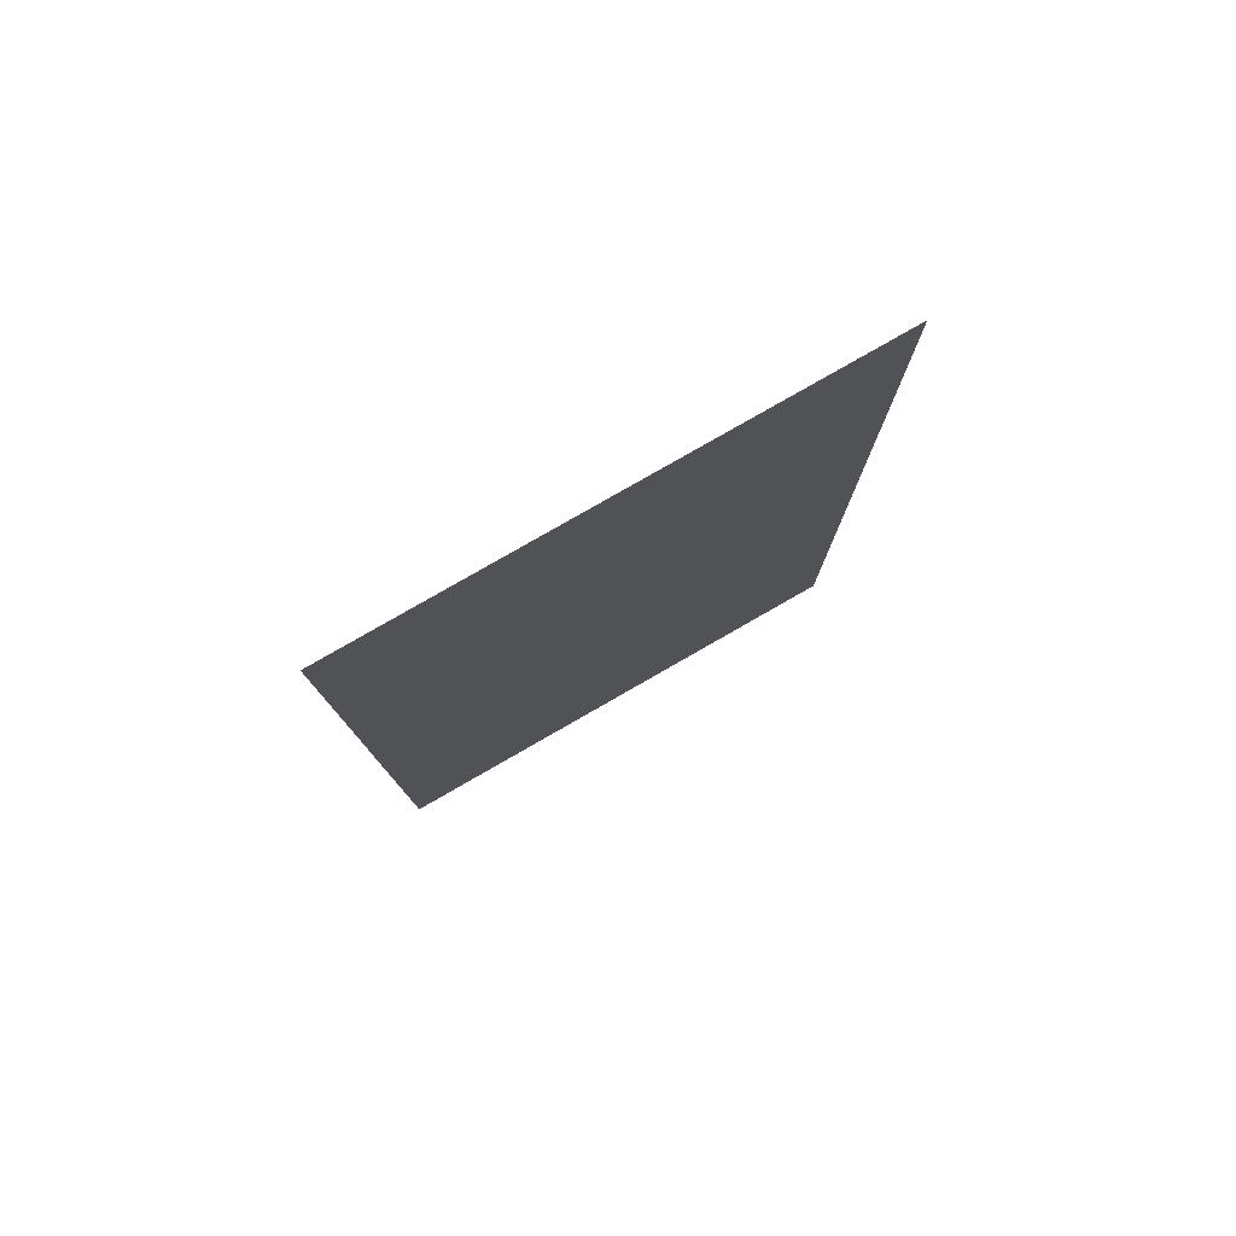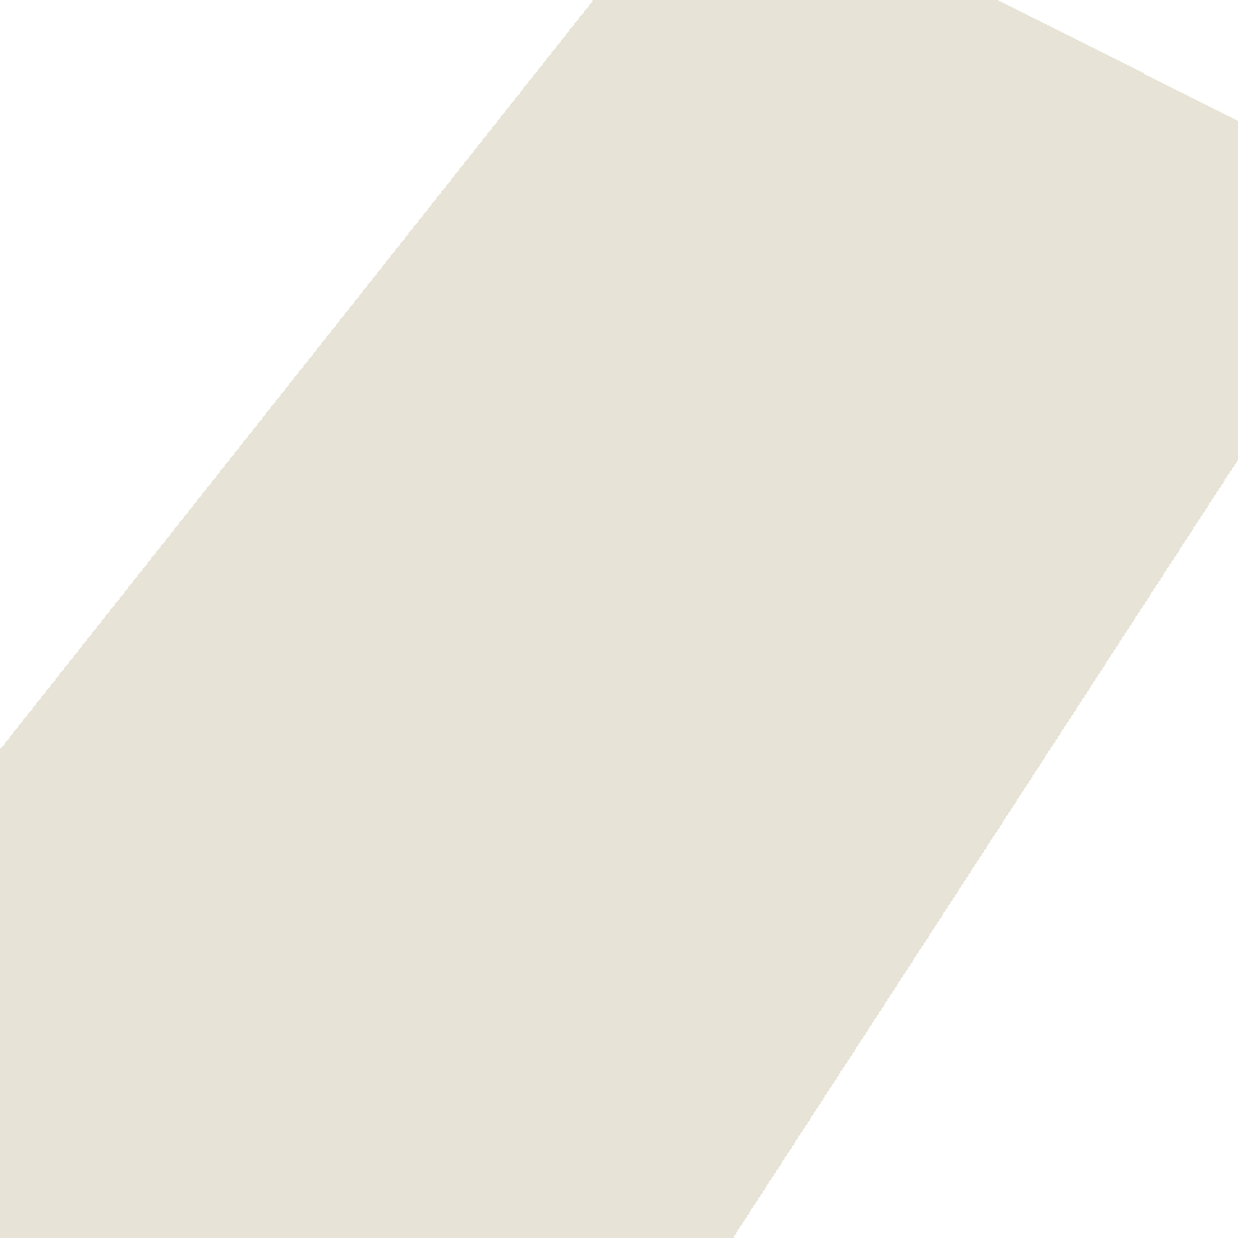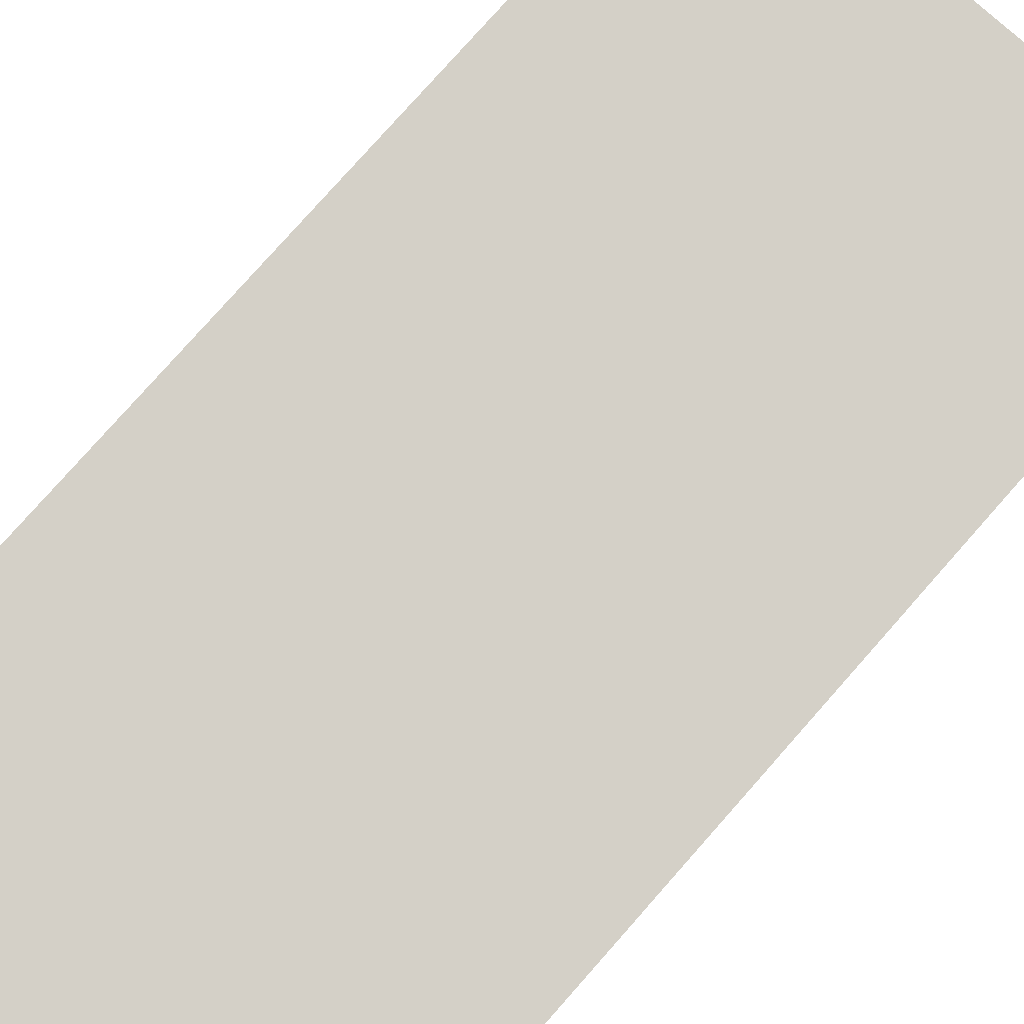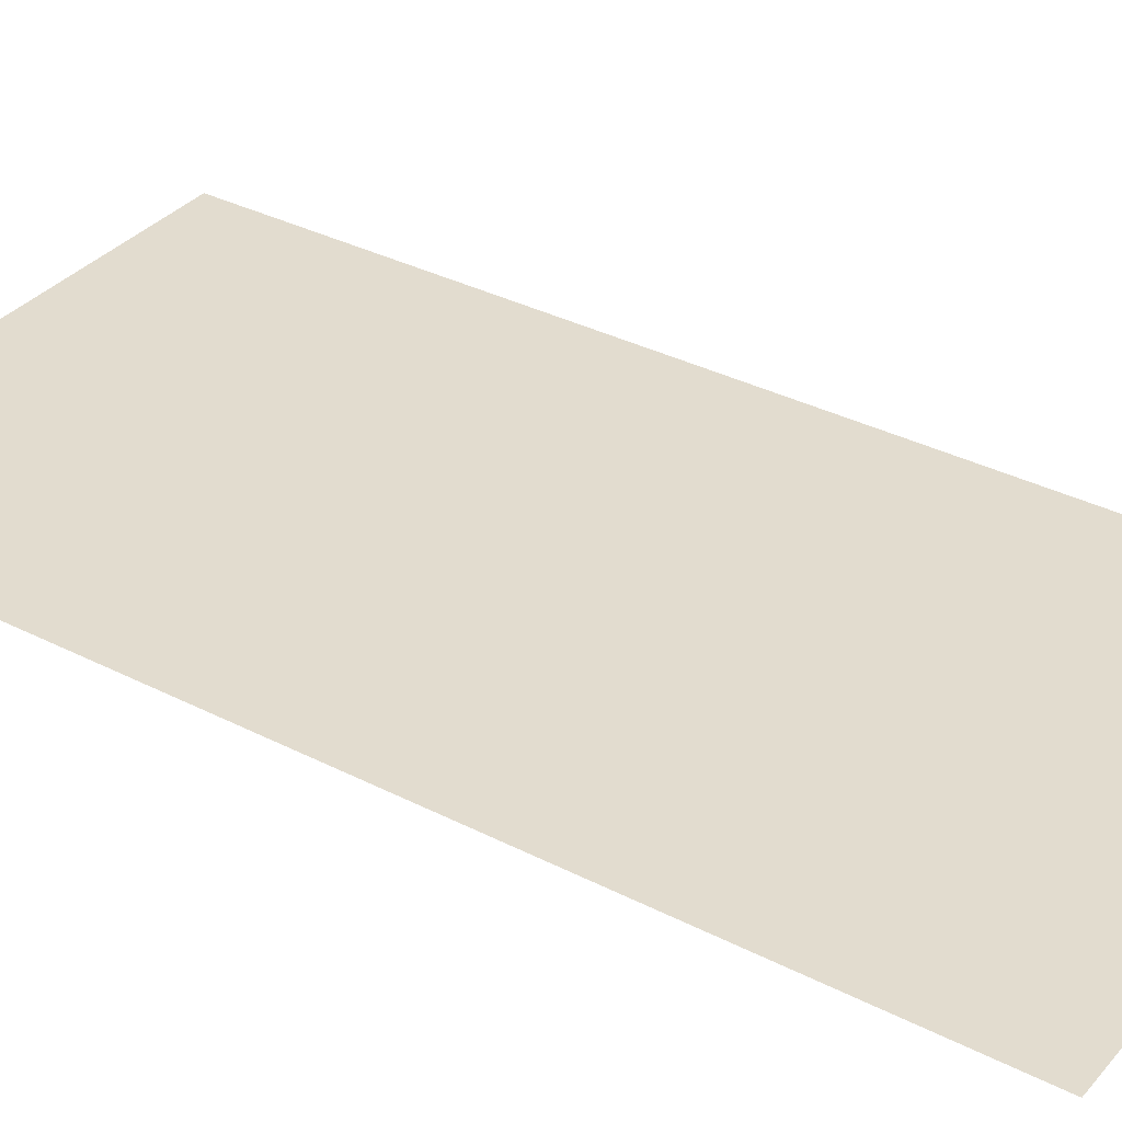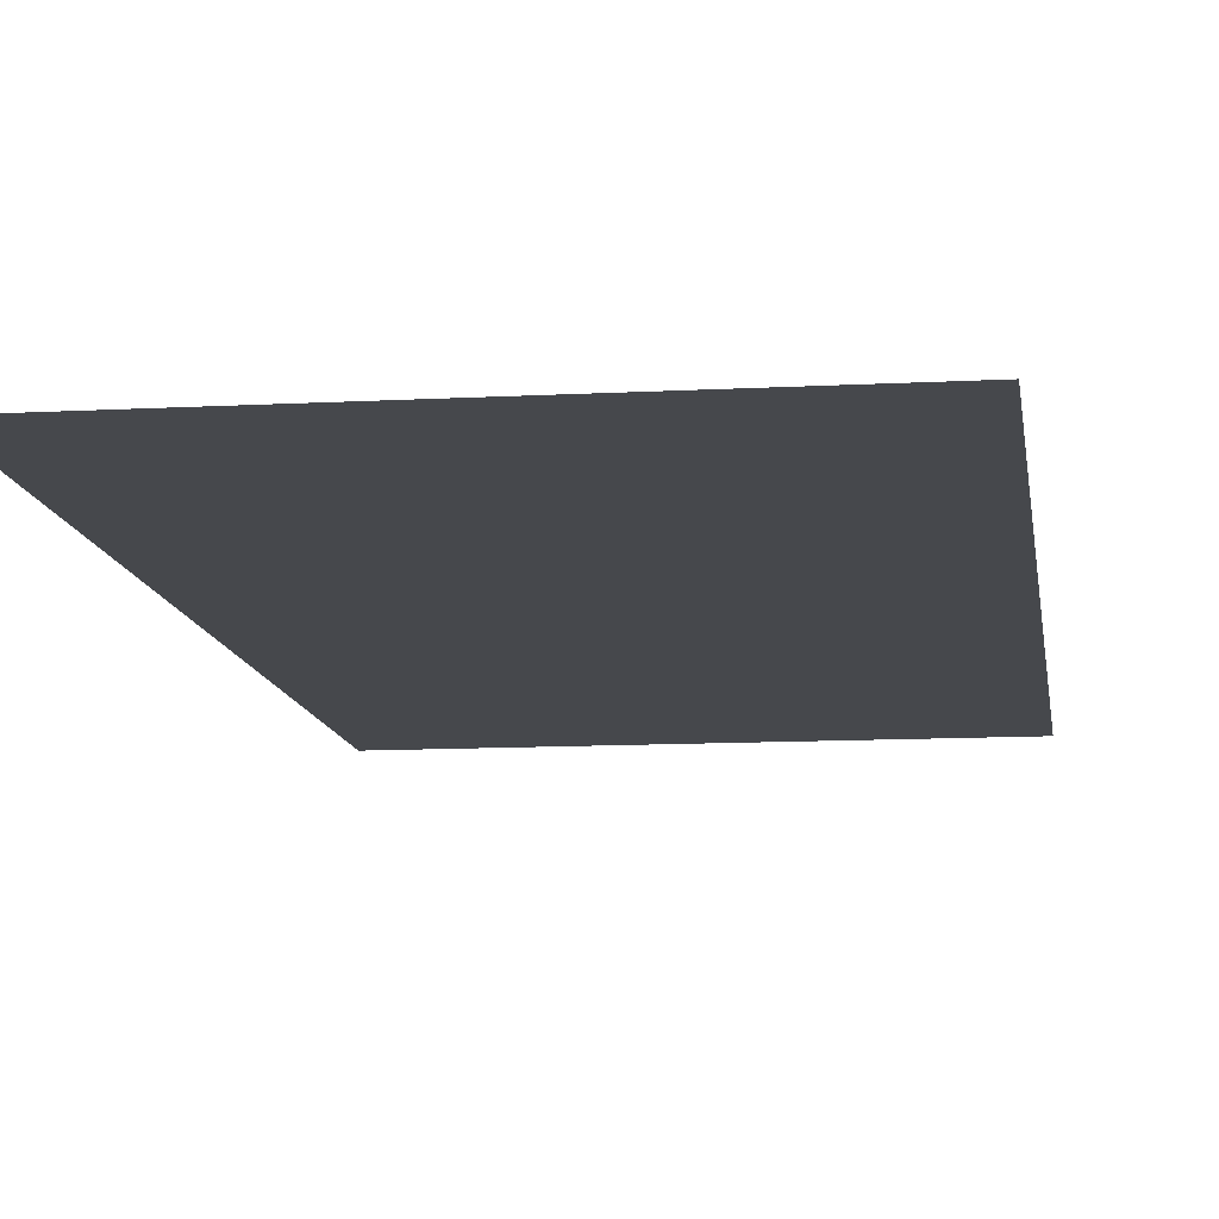
<metadata>
{"format":"obj","ext":"obj","renderer":"f3d","projection":"perspective","resolution":1024,"background":"white","views":[{"elev":80.0,"azim":-29.8,"up":"+Z"},{"elev":62.6,"azim":32.6,"up":"+Y"},{"elev":79.9,"azim":-138.4,"up":"+Y"},{"elev":34.6,"azim":-55.5,"up":"+Y"},{"elev":-11.2,"azim":7.6,"up":"+Y"}]}
</metadata>
<code>
o polySurface823
v -194.1 13.76 -80.64
v -188.3 13.76 -80.64
v -188.3 13.76 -92.36
v -194.1 13.76 -92.36
f 1 2 3 4

</code>
